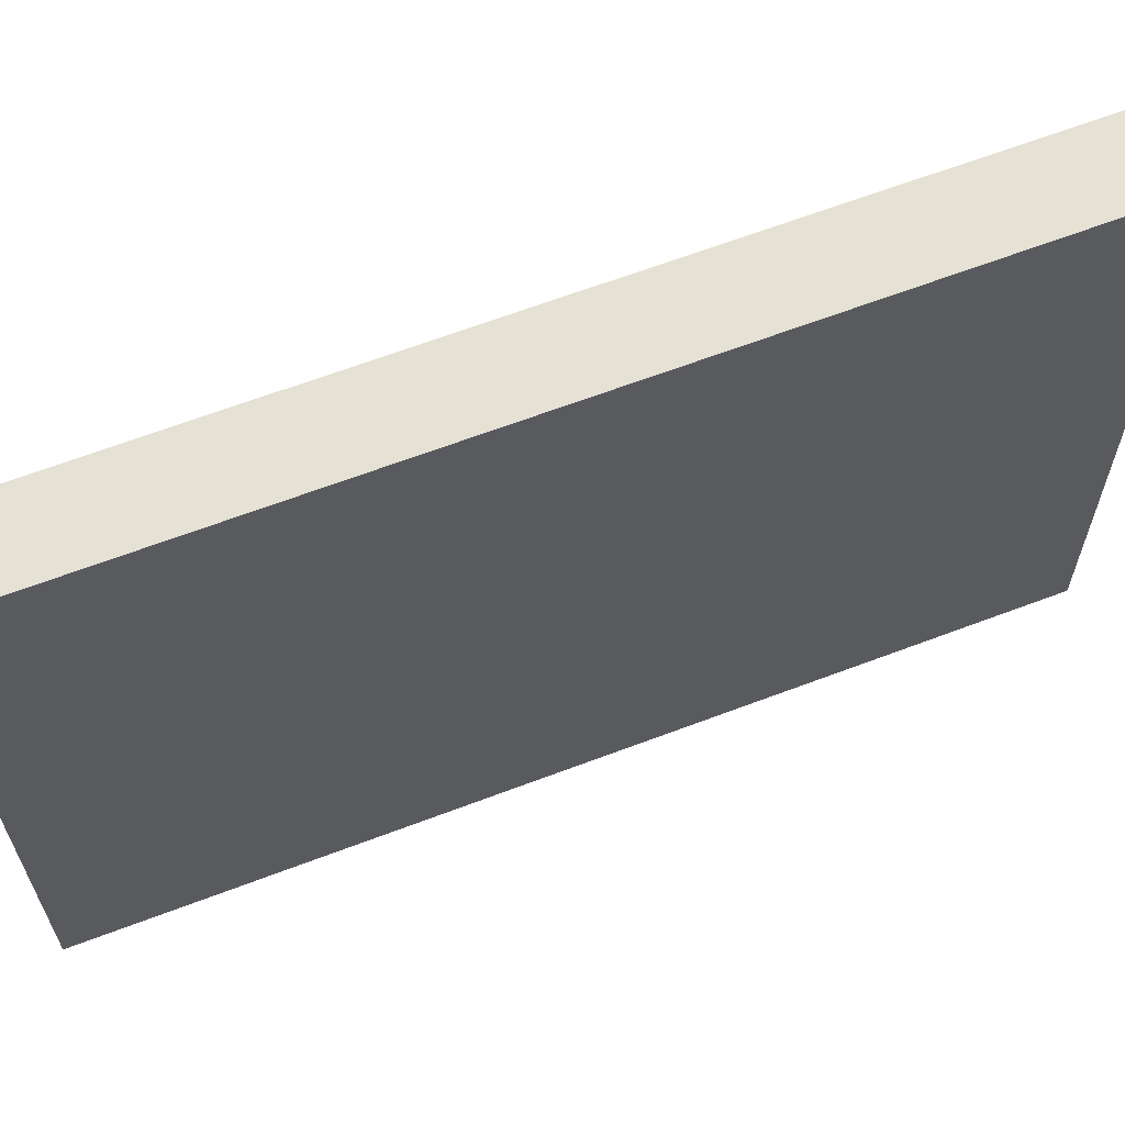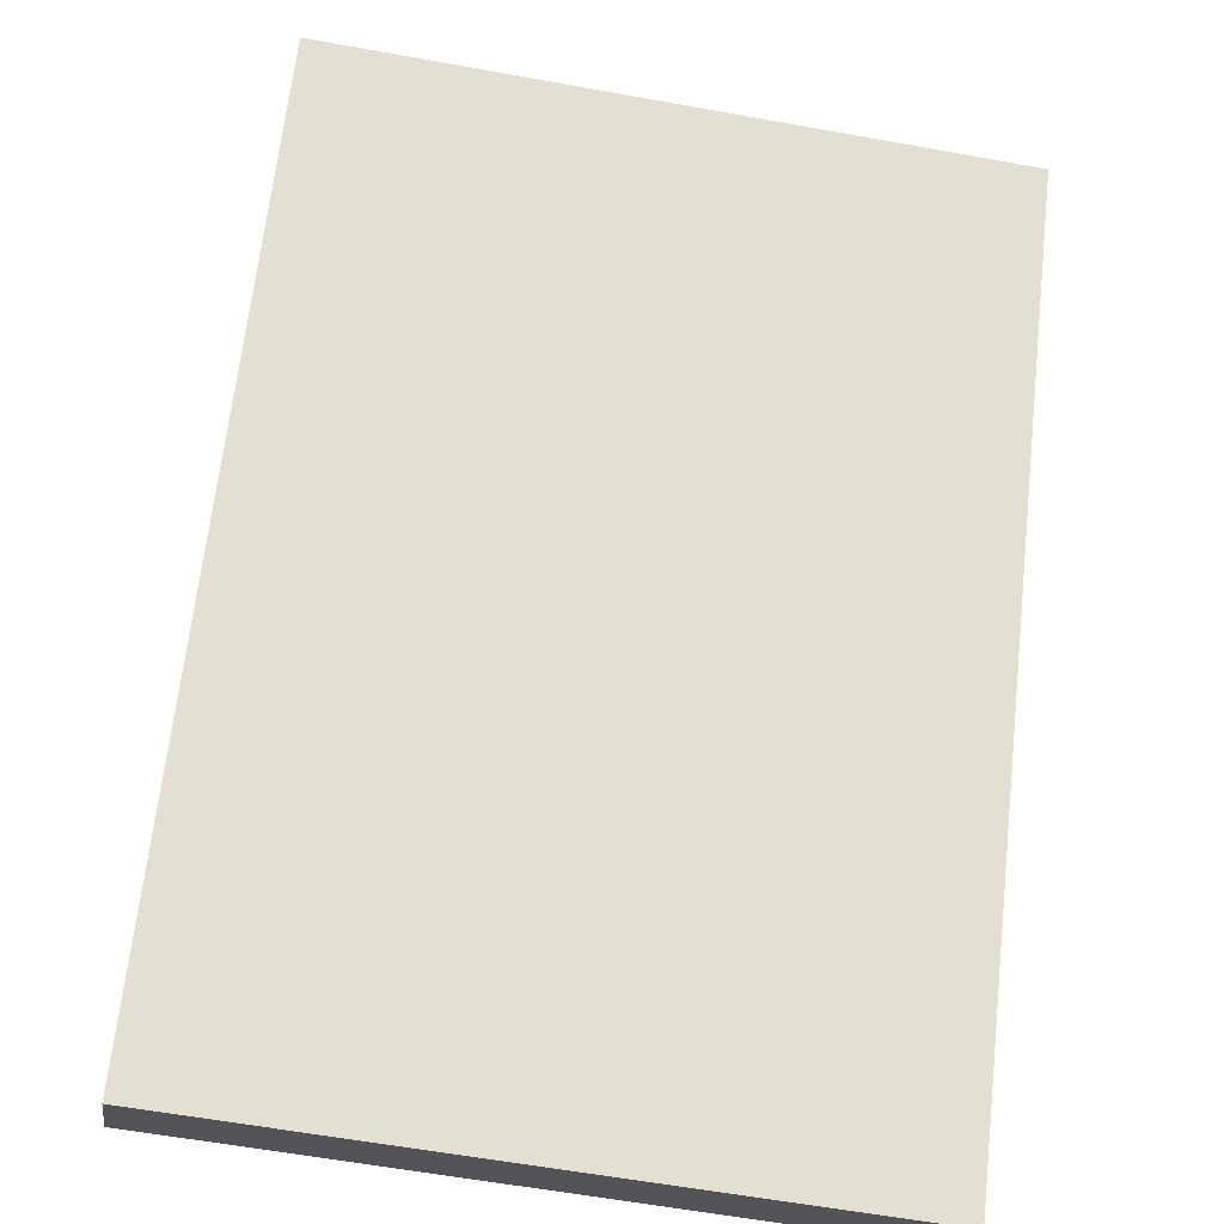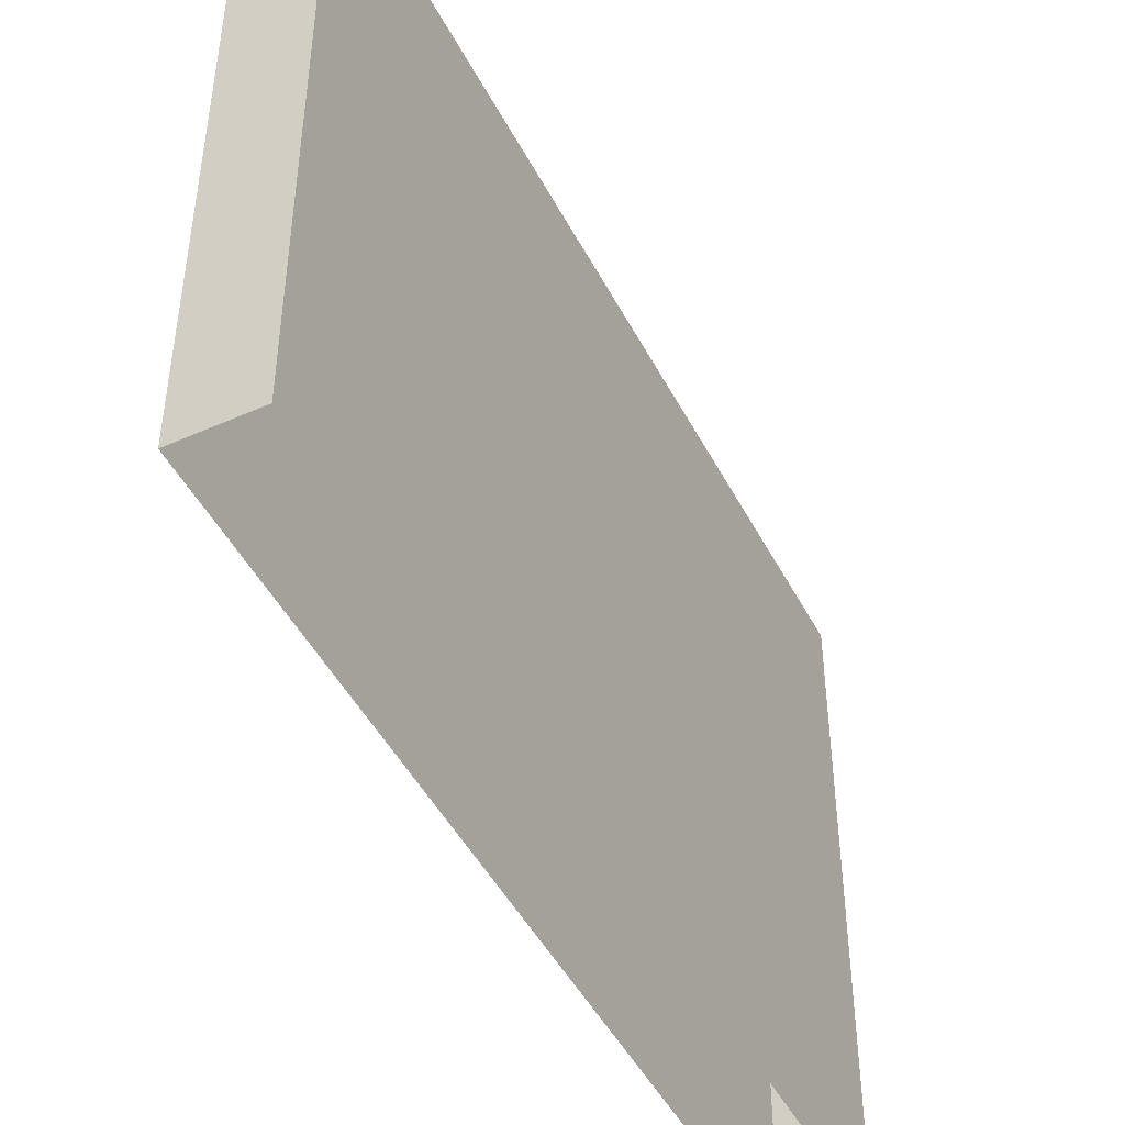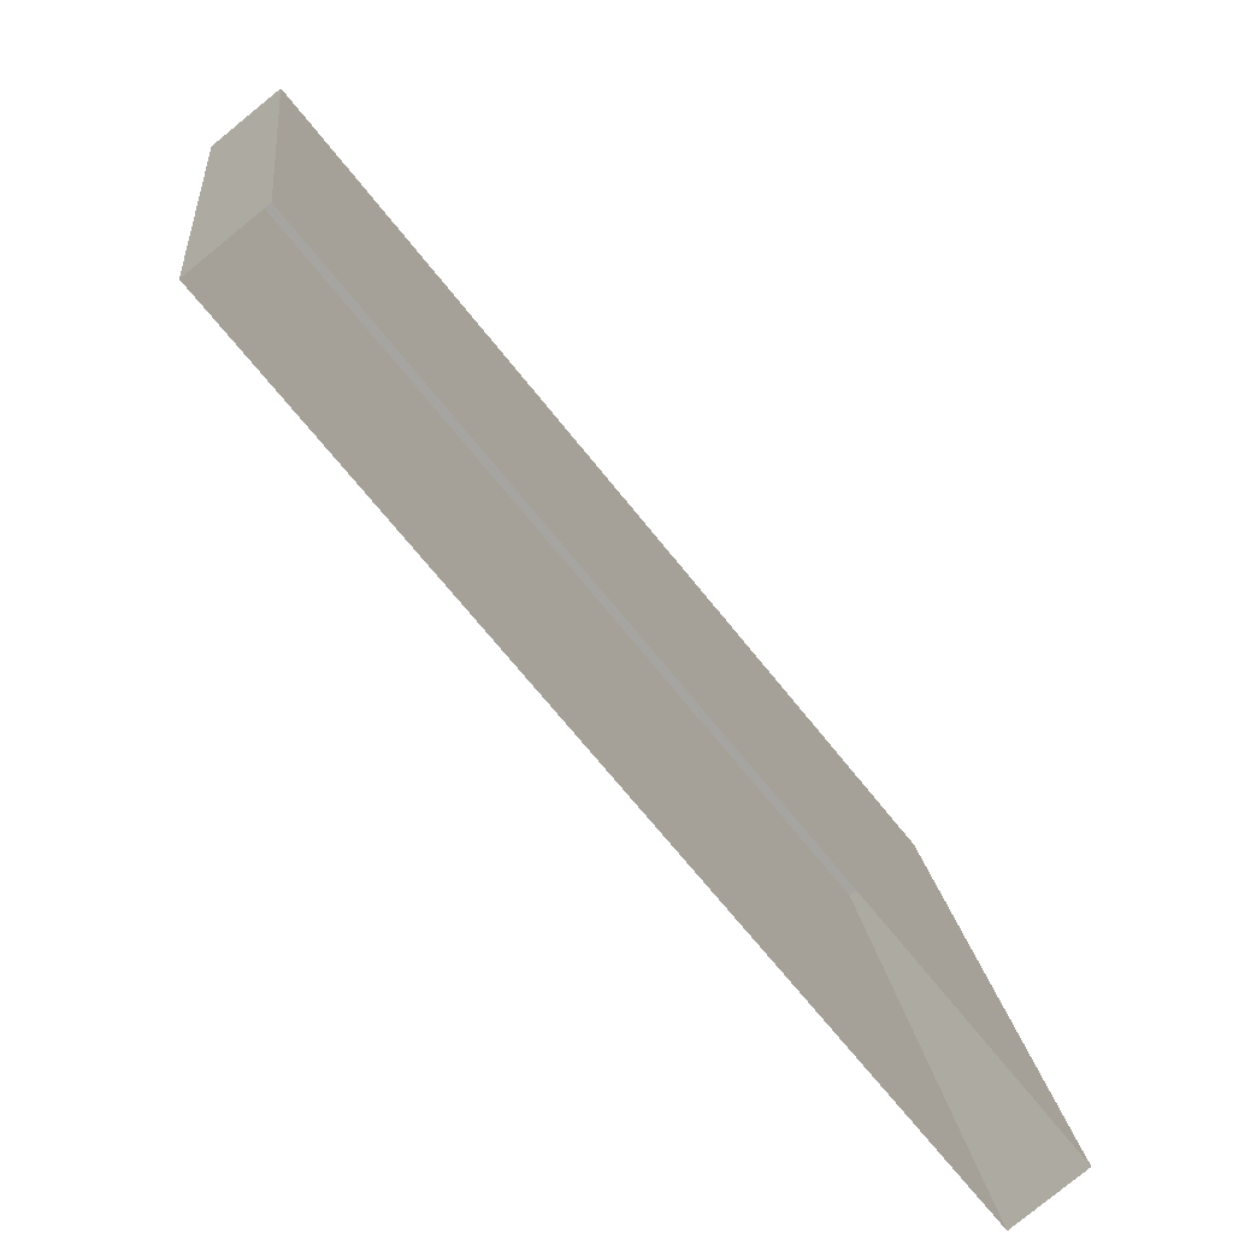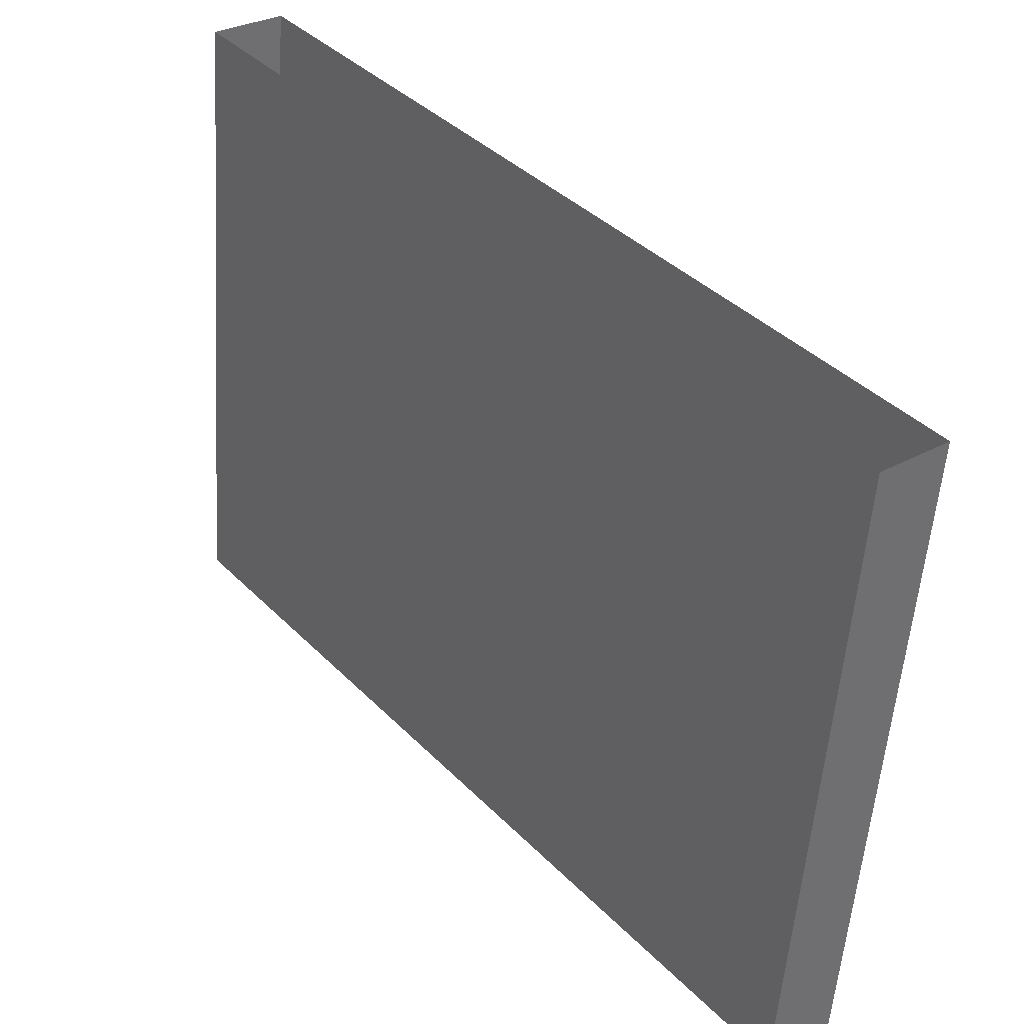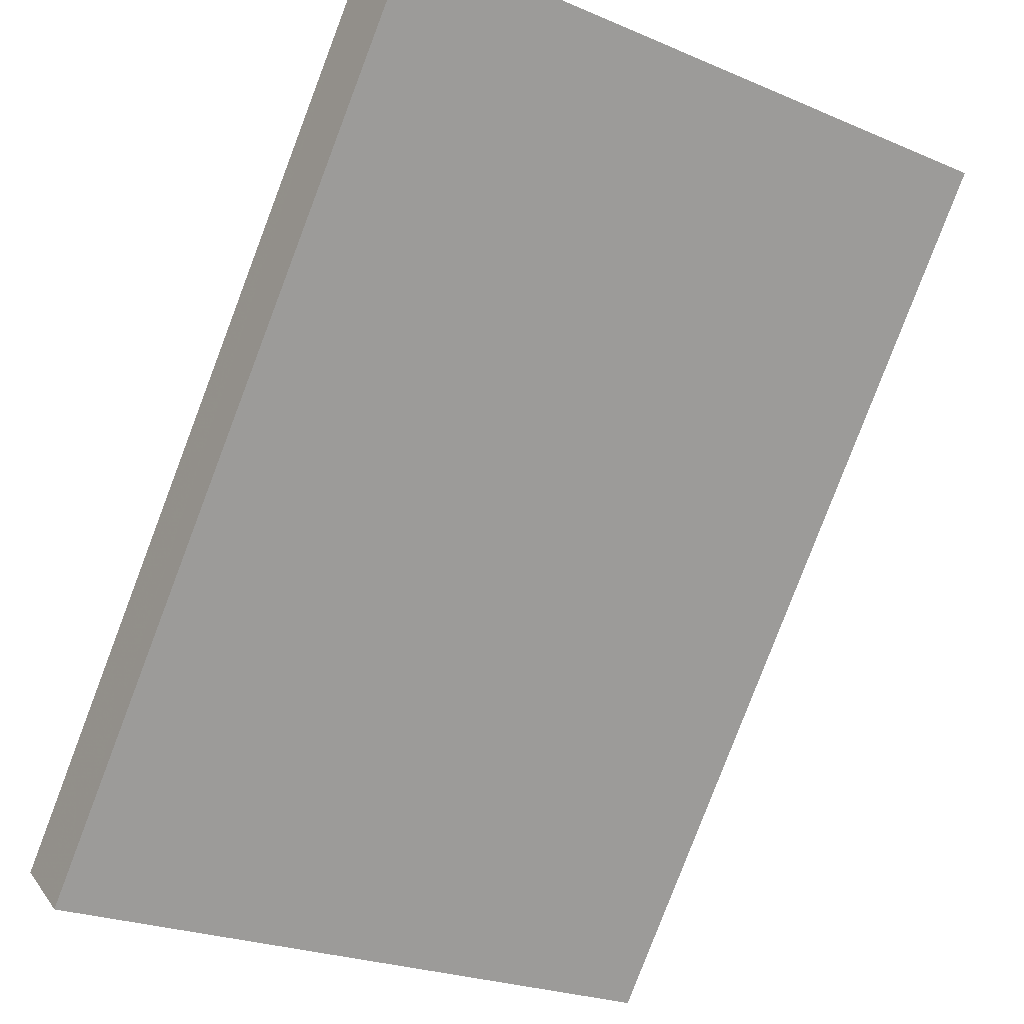
<metadata>
{"format":"obj","ext":"obj","renderer":"f3d","projection":"perspective","resolution":1024,"background":"white","views":[{"elev":64.5,"azim":-149.6,"up":"+Z"},{"elev":-61.5,"azim":79.7,"up":"+Y"},{"elev":-47.2,"azim":-12.1,"up":"+Z"},{"elev":16.8,"azim":174.2,"up":"+Y"},{"elev":-54.8,"azim":176.1,"up":"+Y"},{"elev":-24.5,"azim":55.2,"up":"+Y"}]}
</metadata>
<code>
v -9166 -3.713e+04 25.12
v -9162 -3.712e+04 25.12
v -9161 -3.712e+04 25.12
v -9167 -3.713e+04 25.12
v -9162 -3.712e+04 30.95
v -9166 -3.713e+04 30.96
v -9161 -3.712e+04 30.95
v -9167 -3.713e+04 30.96
f 1 2 3
f 1 4 2
f 5 6 7
f 5 8 6
f 7 1 3
f 7 6 1
f 6 4 1
f 6 8 4
f 5 2 4
f 8 5 4
f 7 3 2
f 5 7 2

</code>
